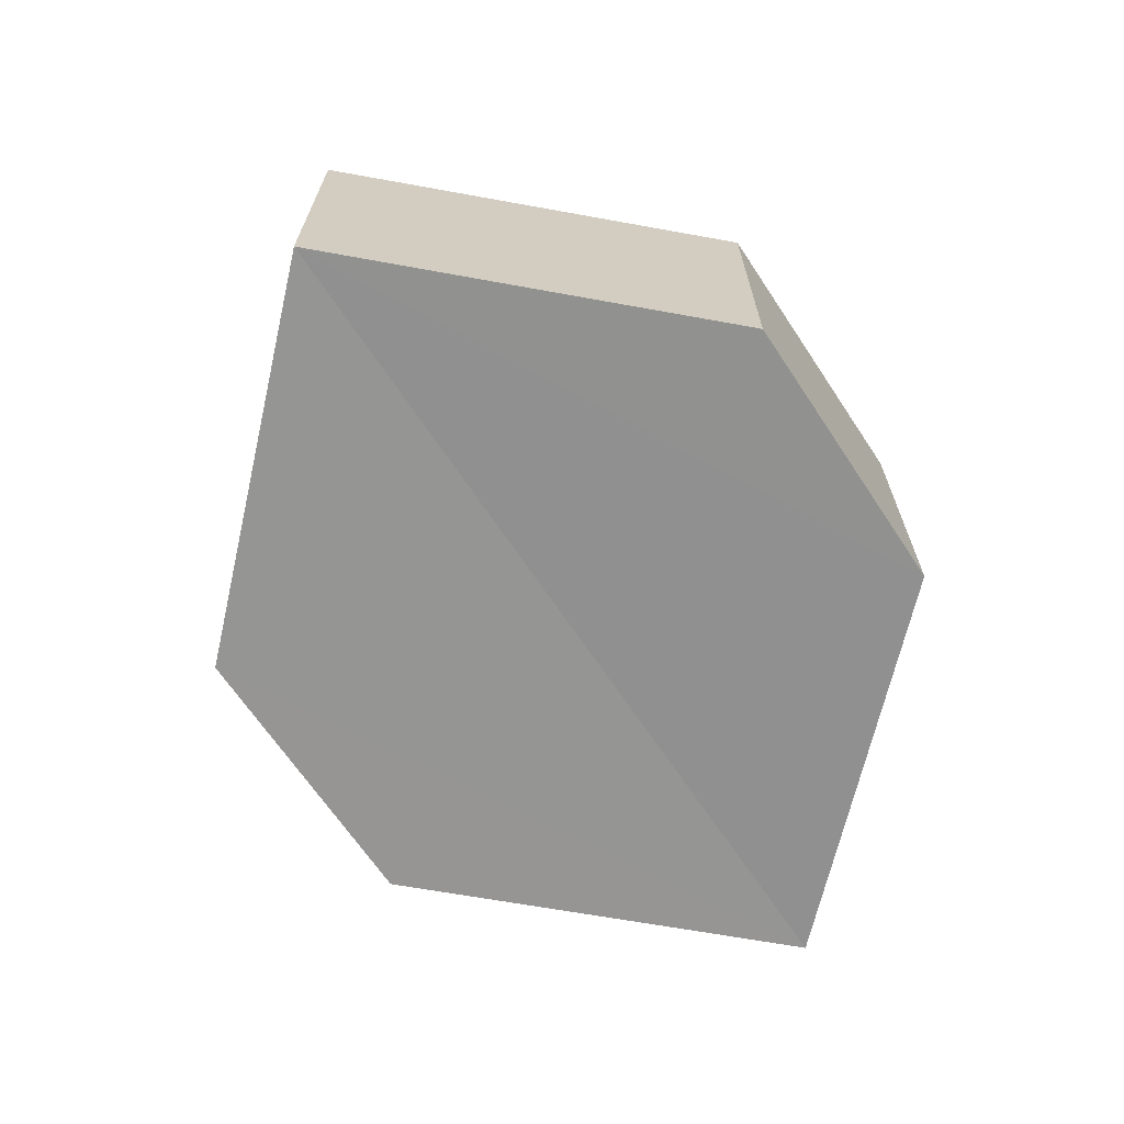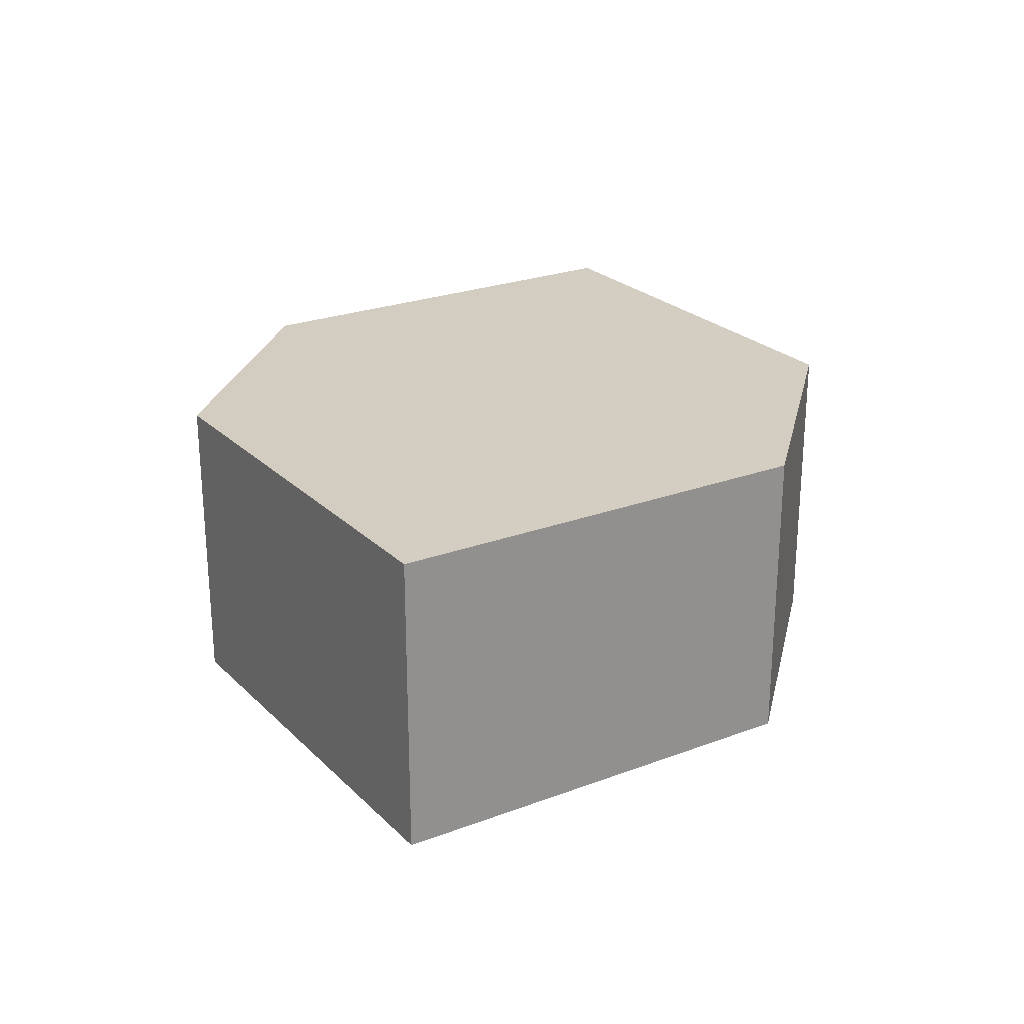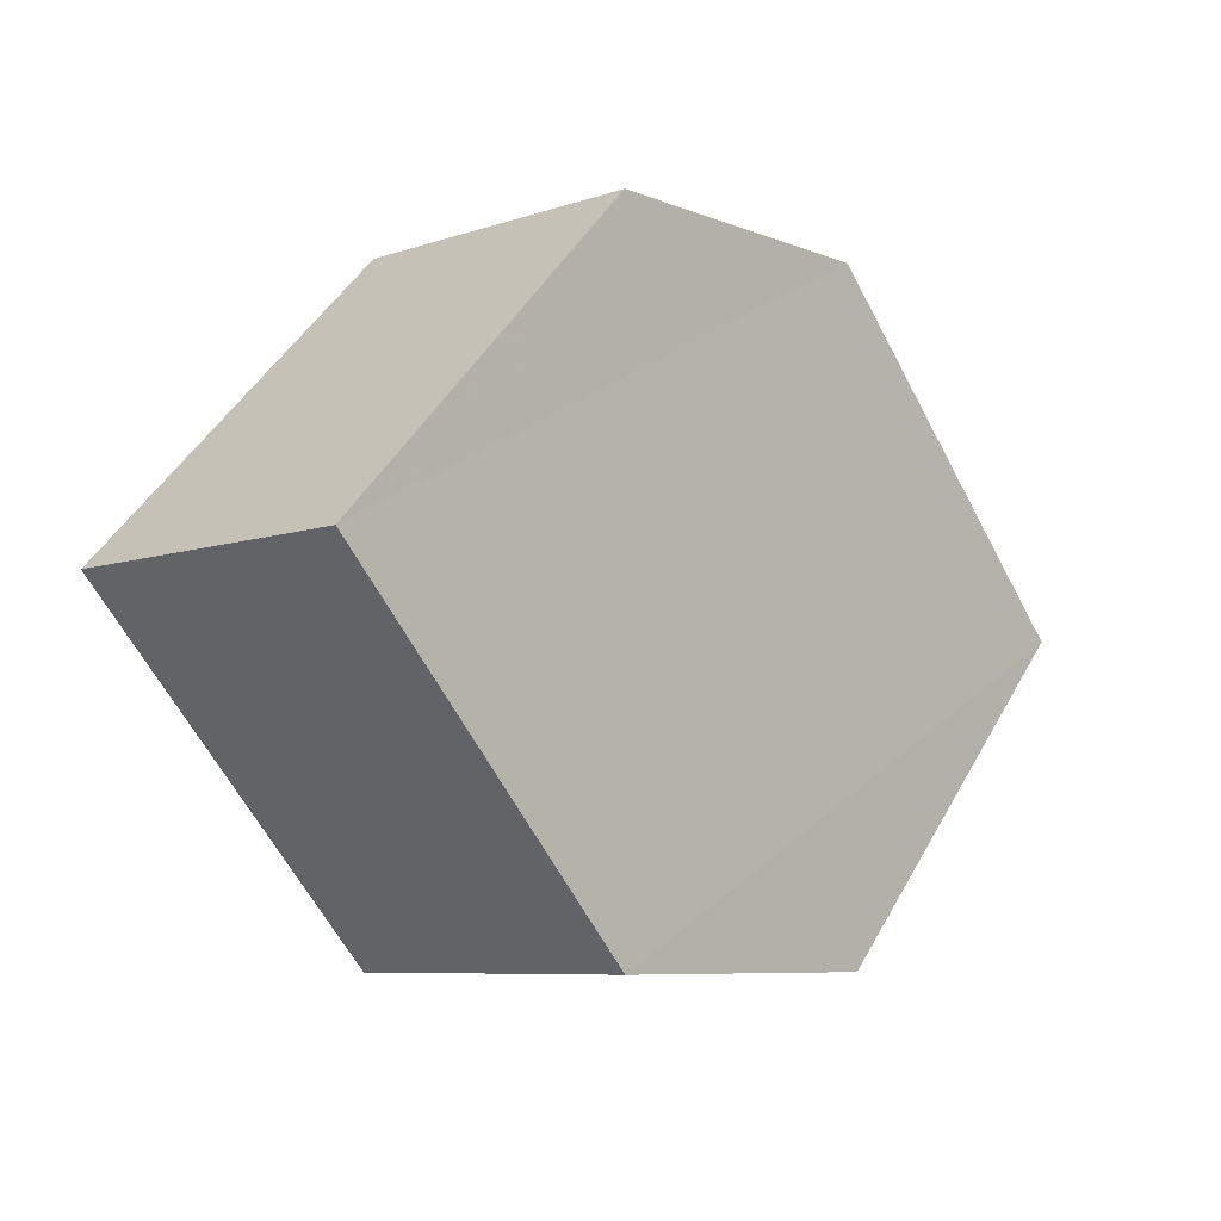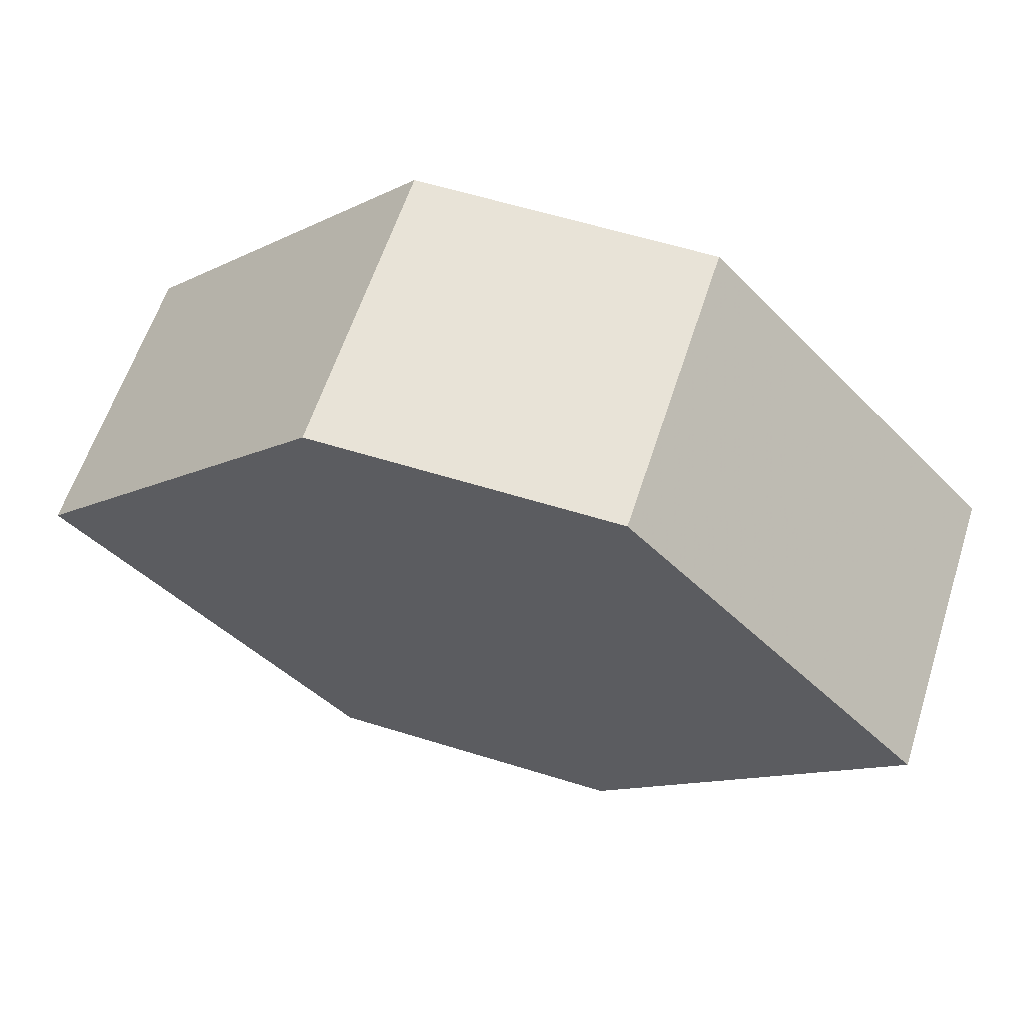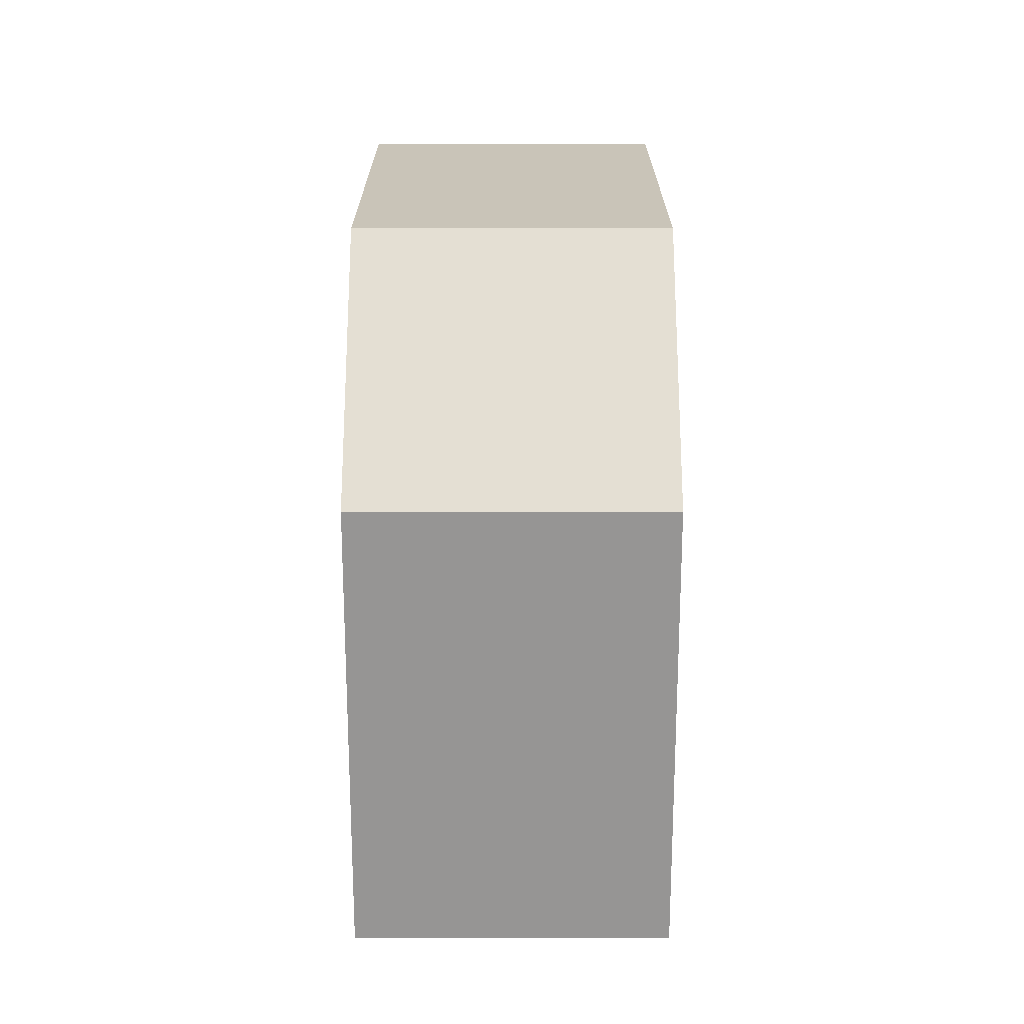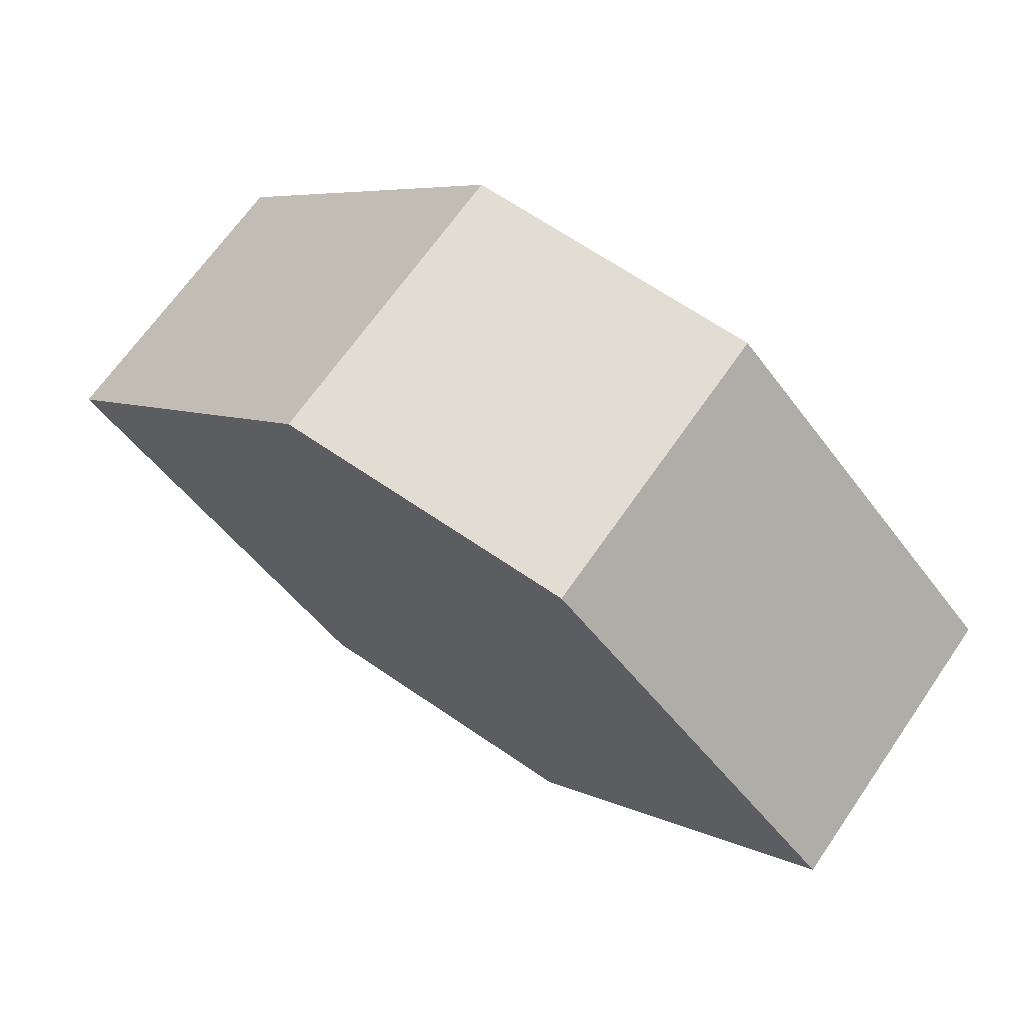
<metadata>
{"format":"obj","ext":"obj","renderer":"f3d","projection":"perspective","resolution":1024,"background":"white","views":[{"elev":-66.5,"azim":-56.5,"up":"+Y"},{"elev":24.7,"azim":102.5,"up":"+Y"},{"elev":-7.9,"azim":-47.6,"up":"+Z"},{"elev":61.2,"azim":-162.1,"up":"+Z"},{"elev":66.2,"azim":-90.1,"up":"+Z"},{"elev":68.1,"azim":34.3,"up":"+Z"}]}
</metadata>
<code>
o 5634
v 2223 1866 7.415
v 2223 1866 7.405
v 2223 1866 7.415
v 2223 1866 7.415
v 2223 1866 7.415
v 2223 1866 7.405
v 2223 1866 7.415
v 2223 1866 7.405
v 2223 1866 7.405
v 2223 1866 7.405
v 2223 1866 7.395
v 2223 1866 7.395
v 2223 1866 7.395
v 2223 1866 7.395
v 2223 1866 7.395
v 2223 1866 7.405
v 2223 1866 7.395
v 2223 1866 7.395
v 2223 1866 7.405
v 2223 1866 7.395
v 2223 1866 7.405
v 2223 1866 7.405
v 2223 1866 7.415
v 2223 1866 7.405
v 2223 1866 7.415
v 2223 1866 7.405
v 2223 1866 7.415
v 2223 1866 7.415
v 2223 1866 7.415
v 2223 1866 7.415
v 2223 1866 7.405
v 2223 1866 7.415
v 2223 1866 7.405
v 2223 1866 7.395
v 2223 1866 7.405
v 2223 1866 7.405
v 2223 1866 7.395
v 2223 1866 7.395
v 2223 1866 7.395
v 2223 1866 7.405
f 1 2 3
f 4 1 5
f 6 7 8
f 9 10 7
f 11 10 12
f 13 11 14
f 15 16 6
f 15 17 18
f 17 19 20
f 13 21 22
f 22 7 23
f 24 19 25
f 22 25 26
f 6 25 27
f 28 29 30
f 29 31 32
f 33 34 35
f 36 34 37
f 33 38 39
f 36 38 40

</code>
